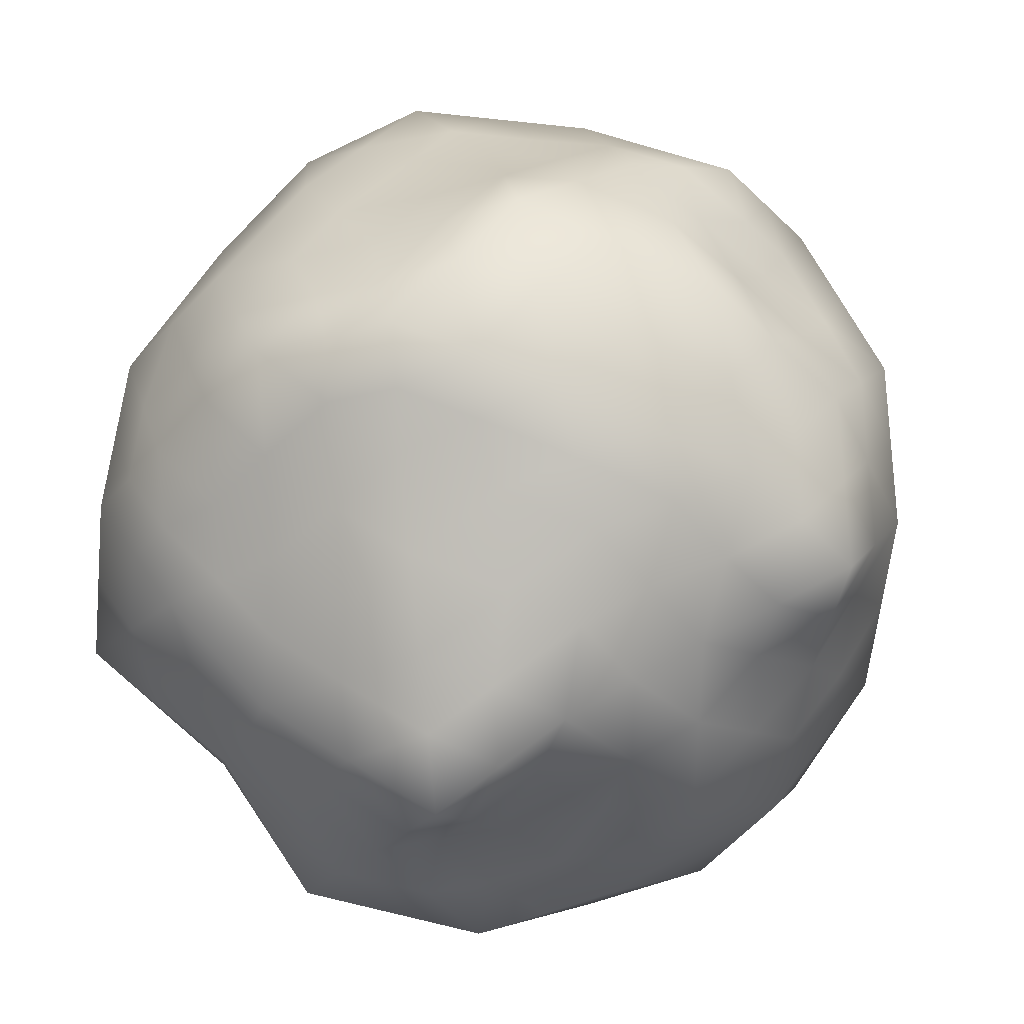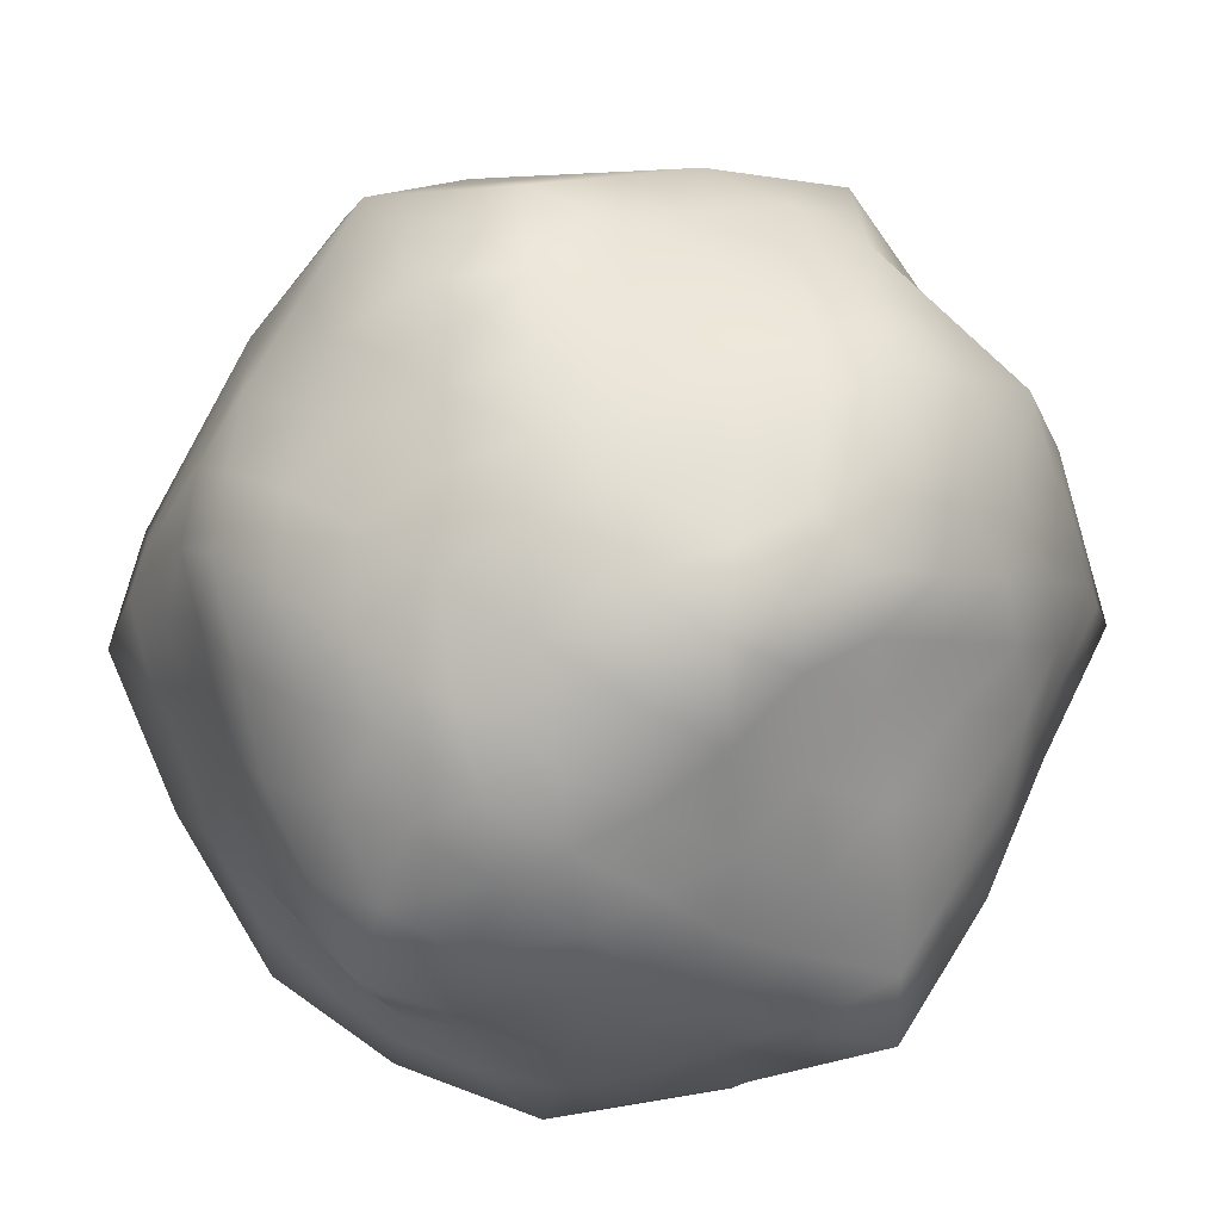
<metadata>
{"format":"obj","ext":"obj","renderer":"f3d","projection":"perspective","resolution":1024,"background":"white","views":[{"elev":4.6,"azim":-168.6,"up":"+Y"},{"elev":26.6,"azim":144.3,"up":"+Y"}]}
</metadata>
<code>
v 0.7407 0.08953 -0.411
v 0.7738 0.02662 0.4603
v -0.6074 0.00857 0.4234
v -0.6493 0.004531 -0.4035
v 0.0544 -0.3326 0.7438
v 0.03402 0.4816 0.6662
v 0.1126 0.4341 -0.6767
v 0.0366 -0.4079 -0.6951
v -0.326 -0.6544 0.06764
v 0.52 -0.6492 0.0211
v 0.4486 0.7432 -0.01426
v -0.3821 0.7205 -0.009621
v 0.2362 0.8425 0.01174
v -0.0983 0.804 0.01165
v -0.09789 -0.7339 0.06964
v 0.2594 -0.7264 0.04058
v -0.03893 -0.475 -0.4545
v -0.1951 -0.6378 -0.2298
v -0.2347 0.722 -0.2356
v -0.06752 0.6481 -0.4992
v -0.4831 0.1746 -0.5165
v -0.1662 0.3328 -0.6606
v -0.181 -0.2439 -0.6448
v -0.4026 -0.1204 -0.5246
v -0.1017 0.5697 0.5735
v -0.2783 0.6979 0.2698
v -0.2784 -0.591 0.2739
v -0.1012 -0.5288 0.5013
v -0.3908 -0.1306 0.5723
v -0.2169 -0.3012 0.646
v -0.1902 0.3852 0.6445
v -0.4145 0.221 0.5916
v -0.4667 0.518 -0.1505
v -0.6121 0.2984 -0.2996
v -0.5498 0.3435 0.3615
v -0.5063 0.594 0.1369
v -0.6887 0.06526 0.1763
v -0.7142 0.05971 -0.1211
v -0.5005 -0.5012 0.1714
v -0.5649 -0.1946 0.3325
v -0.571 -0.1936 -0.2732
v -0.4866 -0.4871 -0.1202
v 0.3453 0.7617 0.3076
v 0.2575 0.6501 0.517
v 0.2133 -0.5214 0.5174
v 0.4208 -0.6215 0.2363
v 0.04663 0.2008 0.8117
v 0.1084 -0.1612 0.8144
v 0.6305 0.1544 0.5814
v 0.3071 0.3498 0.6687
v 0.3344 -0.258 0.7304
v 0.5624 -0.06126 0.6309
v 0.396 -0.6637 -0.2374
v 0.1917 -0.5144 -0.5147
v 0.1996 0.5774 -0.4933
v 0.3934 0.6858 -0.2307
v 0.3609 0.3831 -0.6518
v 0.5786 0.203 -0.5513
v 0.05818 -0.1283 -0.715
v 0.1002 0.2123 -0.6904
v 0.5525 -0.07025 -0.5751
v 0.3646 -0.2446 -0.6211
v 0.6265 0.5305 0.2188
v 0.7516 0.267 0.3212
v 0.7363 0.3462 -0.256
v 0.6066 0.5682 -0.07856
v 0.8199 0.06368 -0.1317
v 0.7891 0.08447 0.155
v 0.5953 -0.4403 -0.1313
v 0.7874 -0.1984 -0.3214
v 0.7404 -0.2304 0.3228
v 0.6555 -0.5078 0.1819
v 0.04732 -0.7129 -0.2935
v 0.04167 0.7461 -0.2098
v 0.1214 0.7363 0.348
v 0.1122 -0.6776 0.323
v -0.3697 -0.4245 -0.3774
v -0.4011 0.5047 -0.4409
v -0.2351 0.08333 -0.6553
v -0.3772 0.4869 0.4851
v -0.3722 -0.4004 0.4448
v -0.1846 0.08653 0.7956
v -0.6789 0.3433 0.00366
v -0.6483 -0.2664 0.01844
v 0.4742 0.502 0.4685
v 0.5042 -0.3724 0.4304
v 0.3467 0.001273 0.7492
v 0.4891 -0.3723 -0.4572
v 0.5168 0.5142 -0.3902
v 0.3362 0.0233 -0.6573
v 0.7909 0.3677 0.04478
v 0.769 -0.1791 0.0397
v 0.7571 -0.1019 0.3916
v 0.7648 -0.07297 0.2389
v 0.7815 0.05555 0.3076
v 0.7385 0.2179 -0.3335
v 0.7781 0.2049 -0.1939
v 0.7803 0.07661 -0.2713
v 0.6466 0.009643 -0.493
v 0.5655 0.06636 -0.5632
v 0.6596 0.1463 -0.4811
v 0.6574 0.2746 -0.4037
v 0.7641 -0.05441 -0.3662
v 0.67 -0.1343 -0.4482
v 0.1944 -0.2953 0.7371
v 0.2214 -0.2096 0.7724
v 0.08141 -0.2469 0.7791
v 0.5878 -0.5785 0.1015
v 0.5382 -0.5646 0.2091
v 0.4704 -0.6353 0.1287
v 0.7627 0.1468 0.3907
v 0.6911 0.2107 0.4513
v 0.7022 0.0905 0.5208
v -0.6101 -0.09453 -0.3384
v -0.6426 -0.06694 -0.1972
v -0.6818 0.03212 -0.2623
v -0.5786 0.176 0.3925
v -0.6193 0.2044 0.2689
v -0.648 0.03692 0.2999
v -0.05425 -0.2312 0.7302
v -0.08126 -0.3169 0.6949
v -0.5861 -0.09302 0.378
v -0.4778 -0.1626 0.4524
v -0.4991 -0.06102 0.4978
v -0.03386 0.5257 0.6198
v -0.1459 0.4775 0.609
v -0.07807 0.4334 0.6554
v 0.1064 0.3232 -0.6836
v -0.03302 0.2726 -0.6755
v -0.02683 0.3835 -0.6687
v -0.6307 0.1515 -0.3515
v -0.5476 0.2365 -0.4081
v -0.5662 0.08959 -0.46
v -0.5259 -0.05795 -0.464
v -0.4868 -0.157 -0.3989
v -0.02337 -0.4307 0.6225
v 0.05607 -0.5251 0.5093
v 0.1339 -0.427 0.6306
v 0.1457 0.5659 0.5916
v 0.07788 0.6099 0.5452
v 0.02252 0.5411 -0.5879
v 0.06605 0.6128 -0.4962
v 0.1561 0.5057 -0.585
v 0.1142 -0.4612 -0.6049
v 0.0764 -0.4947 -0.4846
v -0.001163 -0.4415 -0.5748
v -0.1465 -0.6859 -0.0801
v -0.2119 -0.6942 0.06864
v -0.2605 -0.6461 -0.08109
v 0.3277 -0.695 -0.0984
v 0.458 -0.6564 -0.1081
v 0.3897 -0.6878 0.03084
v 0.1534 -0.7197 -0.1265
v 0.2217 -0.6883 -0.2654
v -0.02529 -0.7234 -0.1119
v 0.08078 -0.7301 0.05511
v -0.07389 -0.6754 -0.2617
v 0.004193 -0.594 -0.374
v -0.117 -0.5564 -0.3422
v 0.1195 -0.6137 -0.4041
v 0.2939 -0.5891 -0.376
v 0.3148 0.7642 -0.1095
v 0.3424 0.7928 -0.001257
v 0.421 0.7145 -0.1225
v -0.1665 0.763 -0.112
v -0.3084 0.7212 -0.1226
v -0.2402 0.7622 0.001015
v -0.02832 0.7751 -0.09907
v -0.09652 0.734 -0.2227
v 0.139 0.7943 -0.09902
v 0.06897 0.8233 0.0117
v 0.2175 0.716 -0.2202
v 0.1206 0.6618 -0.3515
v 0.2965 0.6316 -0.362
v -0.01293 0.6971 -0.3545
v -0.1511 0.685 -0.3674
v -0.1883 0.751 0.1407
v -0.3302 0.7092 0.1301
v 0.2908 0.8021 0.1597
v 0.3969 0.7524 0.1467
v 0.1788 0.7894 0.1799
v 0.2333 0.749 0.3278
v 0.01154 0.7702 0.1798
v -0.07848 0.7171 0.3089
v 0.009823 0.653 0.4608
v -0.19 0.6338 0.4216
v 0.1894 0.6932 0.4325
v 0.3014 0.7059 0.4123
v 0.3401 -0.6739 0.1385
v -0.1881 -0.6624 0.1718
v -0.3022 -0.6227 0.1708
v 0.007178 -0.7057 0.1963
v -0.08307 -0.6343 0.2984
v 0.1858 -0.702 0.1818
v 0.2665 -0.6495 0.2797
v 0.1628 -0.5995 0.4202
v 0.3171 -0.5714 0.3769
v 0.005548 -0.6032 0.4121
v -0.1898 -0.5599 0.3876
v -0.3409 -0.5625 -0.175
v -0.4063 -0.5707 -0.0263
v -0.11 -0.3595 -0.5496
v -0.07219 -0.3259 -0.67
v -0.2043 -0.4498 -0.4159
v -0.2753 -0.3342 -0.5111
v -0.2824 -0.5312 -0.3036
v -0.4282 -0.4558 -0.2488
v -0.4703 -0.3091 -0.3253
v -0.5288 -0.3403 -0.1967
v -0.3861 -0.2725 -0.451
v -0.2918 -0.1822 -0.5847
v -0.1169 0.4905 -0.5799
v -0.3507 0.62 -0.1931
v -0.4244 0.6192 -0.08008
v -0.3179 0.6133 -0.3383
v -0.4339 0.5113 -0.2957
v -0.2343 0.5764 -0.47
v -0.2836 0.4188 -0.5507
v -0.4421 0.3397 -0.4787
v -0.3246 0.2537 -0.5886
v -0.5066 0.4015 -0.3703
v -0.5394 0.4082 -0.2251
v -0.4428 0.02711 -0.5206
v -0.0614 -0.1861 -0.6799
v 0.04739 -0.2681 -0.7051
v -0.208 -0.08028 -0.65
v -0.08844 -0.02249 -0.6851
v -0.3188 -0.01855 -0.5899
v -0.3591 0.129 -0.5859
v -0.2006 0.2081 -0.6579
v -0.06745 0.1478 -0.6728
v 0.07917 0.042 -0.7027
v -0.4821 0.2823 0.4765
v -0.5109 0.1148 0.5075
v -0.3923 0.646 0.2033
v -0.4442 0.6572 0.06364
v -0.4418 0.5405 0.311
v -0.3278 0.5924 0.3774
v -0.4635 0.4152 0.4233
v -0.5281 0.4687 0.2492
v -0.3958 0.354 0.5383
v -0.2837 0.4361 0.5648
v -0.3023 0.3031 0.618
v -0.2395 0.5283 0.5293
v -0.159 -0.415 0.5736
v -0.3894 -0.5461 0.2226
v -0.4132 -0.5778 0.1195
v -0.3253 -0.4957 0.3594
v -0.4364 -0.4508 0.3081
v -0.2367 -0.4646 0.473
v -0.2946 -0.3508 0.5454
v -0.3815 -0.2655 0.5085
v -0.3039 -0.2159 0.6091
v -0.4686 -0.2975 0.3887
v -0.5327 -0.3479 0.252
v -0.4026 0.04521 0.5819
v -0.07177 0.293 0.7281
v 0.04032 0.3412 0.7389
v -0.1874 0.2359 0.7201
v -0.06899 0.1437 0.8037
v -0.2995 0.1538 0.6936
v -0.2877 -0.02204 0.6839
v -0.2008 -0.1073 0.7208
v -0.03809 -0.03733 0.805
v 0.07753 0.01981 0.813
v -0.6631 0.179 -0.2104
v -0.4865 0.556 -0.006818
v -0.5728 0.4307 -0.07344
v -0.5926 0.4686 0.07029
v -0.6455 0.3208 -0.148
v -0.6966 0.2015 -0.05874
v -0.6838 0.2043 0.08999
v -0.7014 0.06248 0.0276
v -0.6144 0.3434 0.1826
v -0.6268 -0.06467 0.2544
v -0.4936 -0.4941 0.02557
v -0.5744 -0.3838 0.09492
v -0.5675 -0.3767 -0.0509
v -0.6066 -0.2305 0.1755
v -0.6685 -0.1006 0.09739
v -0.6812 -0.1033 -0.05134
v -0.6096 -0.23 -0.1274
v 0.2823 0.4999 0.5928
v 0.1706 0.4157 0.6674
v 0.4859 0.6461 0.2632
v 0.5376 0.6368 0.1023
v 0.4097 0.6318 0.3881
v 0.5503 0.5162 0.3437
v 0.3658 0.576 0.4928
v 0.3907 0.4259 0.5686
v 0.5523 0.3282 0.525
v 0.4688 0.2521 0.625
v 0.6129 0.3845 0.3948
v 0.6891 0.3987 0.27
v 0.2738 -0.3897 0.6239
v 0.6514 -0.1458 0.4769
v 0.6681 -0.01732 0.5456
v 0.5333 -0.2168 0.5307
v 0.6223 -0.3014 0.3766
v 0.4193 -0.3152 0.5804
v 0.4484 -0.1596 0.6807
v 0.3588 -0.4469 0.4739
v 0.4625 -0.497 0.3334
v 0.5799 -0.4401 0.3061
v 0.6979 -0.3691 0.2524
v 0.1769 0.2753 0.7402
v 0.5965 0.04656 0.6062
v 0.4886 0.07782 0.6653
v 0.4546 -0.02999 0.6901
v 0.3269 0.1755 0.709
v 0.1967 0.101 0.7805
v 0.2276 -0.07996 0.7818
v 0.3406 -0.1284 0.7398
v 0.2782 -0.3795 -0.5679
v 0.2006 -0.3263 -0.6581
v 0.4957 -0.552 -0.1843
v 0.5577 -0.5448 -0.05511
v 0.4426 -0.518 -0.3473
v 0.5422 -0.4063 -0.2943
v 0.3404 -0.4433 -0.4859
v 0.4269 -0.3085 -0.5392
v 0.5208 -0.2213 -0.5162
v 0.4586 -0.1574 -0.5981
v 0.6383 -0.2853 -0.3893
v 0.6914 -0.3193 -0.2263
v 0.5 0.627 -0.1546
v 0.5276 0.6557 -0.04641
v 0.2803 0.4802 -0.5725
v 0.2367 0.4086 -0.6643
v 0.3582 0.5458 -0.4417
v 0.4389 0.4486 -0.521
v 0.4551 0.6 -0.3104
v 0.5617 0.5412 -0.2344
v 0.6266 0.4302 -0.3231
v 0.6714 0.4572 -0.1673
v 0.5477 0.3586 -0.4707
v 0.4697 0.293 -0.6015
v 0.2306 0.2977 -0.6711
v 0.2114 -0.1865 -0.6681
v 0.1972 -0.0525 -0.6861
v 0.3504 -0.1107 -0.6392
v 0.2182 0.1178 -0.6738
v 0.3486 0.2032 -0.6545
v 0.4574 0.1131 -0.6043
v 0.4444 -0.02347 -0.6162
v 0.7704 0.1757 0.2381
v 0.6166 0.5493 0.07011
v 0.7087 0.4491 0.1318
v 0.6987 0.468 -0.01689
v 0.7712 0.3174 0.183
v 0.79 0.2261 0.0999
v 0.8054 0.2157 -0.04345
v 0.8045 0.07408 0.01166
v 0.7636 0.357 -0.1056
v 0.8036 -0.06734 -0.2265
v 0.6254 -0.474 0.02527
v 0.6822 -0.3097 -0.04581
v 0.7122 -0.3434 0.1108
v 0.7782 -0.1887 -0.1408
v 0.7944 -0.05772 -0.046
v 0.7791 -0.04732 0.09735
v 0.7547 -0.2048 0.1813
f 94 68 95
f 97 67 98
f 100 58 101
f 96 101 102
f 103 99 1
f 106 48 107
f 109 46 110
f 112 49 113
f 115 38 116
f 118 37 119
f 120 107 48
f 123 29 124
f 126 31 127
f 129 22 130
f 132 21 133
f 134 114 4
f 137 45 138
f 139 125 6
f 142 55 143
f 145 17 146
f 148 9 149
f 151 10 152
f 153 150 16
f 156 153 16
f 157 147 18
f 159 157 18
f 160 154 73
f 145 160 158
f 164 162 11
f 166 12 167
f 168 165 14
f 171 168 14
f 172 162 56
f 174 172 56
f 175 169 74
f 142 175 173
f 178 167 12
f 179 163 13
f 181 179 13
f 183 171 14
f 184 177 26
f 186 184 26
f 187 182 75
f 140 187 185
f 189 110 46
f 190 148 15
f 192 190 15
f 194 156 16
f 195 189 46
f 197 195 46
f 198 193 76
f 137 198 196
f 201 149 9
f 202 146 17
f 204 202 17
f 206 159 18
f 207 200 42
f 209 207 42
f 210 205 77
f 135 210 208
f 212 130 22
f 213 166 19
f 215 213 19
f 217 176 20
f 218 212 22
f 220 218 22
f 221 216 78
f 132 221 219
f 223 133 21
f 224 203 23
f 226 224 23
f 228 211 24
f 229 223 21
f 230 220 22
f 231 227 79
f 129 231 230
f 234 117 3
f 236 178 12
f 237 235 36
f 240 237 36
f 241 233 32
f 243 241 32
f 186 238 244
f 126 244 242
f 245 121 30
f 246 191 27
f 248 246 27
f 250 199 28
f 251 245 30
f 253 251 30
f 254 249 81
f 123 254 252
f 256 124 29
f 257 127 31
f 259 257 31
f 261 243 32
f 262 256 29
f 263 253 30
f 264 260 82
f 120 264 263
f 266 116 38
f 267 214 33
f 268 267 33
f 270 222 34
f 271 266 38
f 273 271 38
f 240 269 274
f 118 274 272
f 275 119 37
f 201 247 276
f 277 276 39
f 279 255 40
f 280 275 37
f 281 273 38
f 209 278 282
f 115 282 281
f 284 139 6
f 285 180 43
f 287 285 43
f 289 188 44
f 290 283 50
f 292 290 50
f 293 288 85
f 112 293 291
f 105 138 295
f 297 93 2
f 298 296 52
f 301 298 52
f 302 295 45
f 303 197 46
f 304 299 86
f 109 304 303
f 306 258 47
f 307 113 49
f 308 307 49
f 310 292 50
f 311 306 47
f 312 265 48
f 301 309 313
f 106 313 312
f 315 144 8
f 316 151 53
f 318 316 53
f 320 161 54
f 321 314 62
f 323 321 62
f 324 319 88
f 104 324 322
f 327 164 11
f 328 143 55
f 330 328 55
f 332 174 56
f 333 326 66
f 335 333 66
f 336 331 89
f 102 336 334
f 128 329 338
f 339 225 59
f 340 339 59
f 342 232 60
f 343 338 57
f 344 337 58
f 323 341 345
f 100 345 344
f 346 95 68
f 347 286 63
f 348 347 63
f 350 294 64
f 351 346 68
f 353 351 68
f 335 349 354
f 97 354 352
f 355 98 67
f 108 317 356
f 357 356 69
f 359 325 70
f 360 355 67
f 361 353 68
f 305 358 362
f 94 362 361
f 94 93 71
f 297 52 296
f 95 93 94
f 94 361 68
f 95 2 93
f 95 111 2
f 97 96 65
f 101 58 102
f 98 96 97
f 97 352 67
f 98 1 96
f 98 103 1
f 100 99 61
f 103 70 104
f 101 99 100
f 100 344 58
f 101 1 99
f 101 96 1
f 102 65 96
f 102 334 65
f 104 99 103
f 355 70 103
f 104 61 99
f 104 322 61
f 106 105 51
f 138 45 295
f 107 105 106
f 106 312 48
f 107 5 105
f 120 30 121
f 109 108 72
f 317 69 356
f 110 108 109
f 109 303 46
f 110 10 108
f 110 152 10
f 112 111 64
f 346 64 111
f 113 111 112
f 112 291 49
f 113 2 111
f 113 297 2
f 115 114 41
f 134 24 135
f 116 114 115
f 115 281 38
f 116 4 114
f 116 131 4
f 118 117 35
f 234 32 233
f 119 117 118
f 118 272 37
f 119 3 117
f 119 122 3
f 120 5 107
f 120 263 30
f 121 5 120
f 121 136 5
f 123 122 40
f 275 40 122
f 124 122 123
f 123 252 29
f 124 3 122
f 124 234 3
f 126 125 25
f 139 44 140
f 127 125 126
f 126 242 31
f 127 6 125
f 257 47 258
f 129 128 60
f 329 57 338
f 130 128 129
f 129 230 22
f 130 7 128
f 130 141 7
f 132 131 34
f 266 34 131
f 133 131 132
f 132 219 21
f 133 4 131
f 133 134 4
f 135 114 134
f 223 24 134
f 135 41 114
f 135 208 41
f 137 136 28
f 245 28 136
f 138 136 137
f 137 196 45
f 138 5 136
f 138 105 5
f 140 125 139
f 284 50 283
f 140 25 125
f 140 185 25
f 142 141 20
f 212 20 141
f 143 141 142
f 142 173 55
f 143 7 141
f 328 57 329
f 145 144 54
f 315 62 314
f 146 144 145
f 145 158 17
f 146 8 144
f 202 23 203
f 148 147 15
f 147 155 15
f 149 147 148
f 190 27 191
f 149 18 147
f 201 42 200
f 151 150 53
f 153 73 154
f 152 150 151
f 316 69 317
f 152 16 150
f 189 16 152
f 154 150 153
f 156 15 155
f 154 53 150
f 160 54 161
f 155 73 153
f 157 73 155
f 155 153 156
f 156 192 15
f 155 147 157
f 159 17 158
f 158 73 157
f 160 73 158
f 158 157 159
f 159 204 17
f 161 154 160
f 160 145 54
f 161 53 154
f 161 318 53
f 163 162 13
f 162 170 13
f 163 11 162
f 179 43 180
f 164 56 162
f 327 66 326
f 166 165 19
f 168 74 169
f 167 165 166
f 213 33 214
f 167 14 165
f 178 26 177
f 169 165 168
f 171 13 170
f 169 19 165
f 175 20 176
f 170 74 168
f 172 74 170
f 170 168 171
f 171 181 13
f 170 162 172
f 174 55 173
f 173 74 172
f 175 74 173
f 173 172 174
f 174 330 55
f 176 169 175
f 175 142 20
f 176 19 169
f 176 215 19
f 177 14 167
f 177 183 14
f 177 167 178
f 236 36 235
f 180 163 179
f 181 75 182
f 180 11 163
f 285 63 286
f 182 179 181
f 183 75 181
f 182 43 179
f 187 44 188
f 181 171 183
f 184 75 183
f 183 177 184
f 186 25 185
f 185 75 184
f 187 75 185
f 185 184 186
f 238 80 244
f 188 182 187
f 187 140 44
f 188 43 182
f 188 287 43
f 152 110 189
f 189 194 16
f 191 148 190
f 192 76 193
f 191 9 148
f 246 39 247
f 193 190 192
f 194 76 192
f 193 27 190
f 198 28 199
f 192 156 194
f 195 76 194
f 194 189 195
f 197 45 196
f 196 76 195
f 198 76 196
f 196 195 197
f 197 302 45
f 199 193 198
f 198 137 28
f 199 27 193
f 199 248 27
f 200 18 149
f 200 206 18
f 200 149 201
f 247 39 276
f 203 146 202
f 204 77 205
f 203 8 146
f 224 59 225
f 205 202 204
f 206 77 204
f 205 23 202
f 210 24 211
f 204 159 206
f 207 77 206
f 206 200 207
f 209 41 208
f 208 77 207
f 210 77 208
f 208 207 209
f 278 84 282
f 211 205 210
f 210 135 24
f 211 23 205
f 211 226 23
f 141 130 212
f 212 217 20
f 214 166 213
f 215 78 216
f 214 12 166
f 214 236 12
f 216 213 215
f 217 78 215
f 216 33 213
f 221 34 222
f 215 176 217
f 218 78 217
f 217 212 218
f 220 21 219
f 219 78 218
f 221 78 219
f 219 218 220
f 220 229 21
f 222 216 221
f 221 132 34
f 222 33 216
f 222 268 33
f 134 133 223
f 223 228 24
f 225 203 224
f 226 79 227
f 225 8 203
f 225 315 8
f 227 224 226
f 228 79 226
f 227 59 224
f 231 60 232
f 226 211 228
f 229 79 228
f 228 223 229
f 230 79 229
f 229 220 230
f 231 79 230
f 232 227 231
f 231 129 60
f 232 59 227
f 232 340 59
f 233 35 117
f 233 239 35
f 233 117 234
f 256 32 234
f 235 26 178
f 237 80 238
f 235 178 236
f 267 36 236
f 238 235 237
f 240 35 239
f 238 26 235
f 238 186 26
f 239 80 237
f 241 80 239
f 239 237 240
f 269 83 274
f 239 233 241
f 243 31 242
f 242 80 241
f 244 80 242
f 242 241 243
f 243 259 31
f 244 25 186
f 244 126 25
f 136 121 245
f 245 250 28
f 247 191 246
f 248 81 249
f 247 9 191
f 247 201 9
f 249 246 248
f 250 81 248
f 249 39 246
f 254 40 255
f 248 199 250
f 251 81 250
f 250 245 251
f 253 29 252
f 252 81 251
f 254 81 252
f 252 251 253
f 253 262 29
f 255 249 254
f 254 123 40
f 255 39 249
f 255 277 39
f 234 124 256
f 256 261 32
f 258 127 257
f 259 82 260
f 258 6 127
f 258 284 6
f 260 257 259
f 261 82 259
f 260 47 257
f 264 48 265
f 259 243 261
f 262 82 261
f 261 256 262
f 263 82 262
f 262 253 263
f 264 82 263
f 265 260 264
f 264 120 48
f 265 47 260
f 265 311 47
f 131 116 266
f 266 270 34
f 236 214 267
f 268 83 269
f 269 267 268
f 270 83 268
f 269 36 267
f 269 240 36
f 268 222 270
f 271 83 270
f 270 266 271
f 273 37 272
f 272 83 271
f 274 83 272
f 272 271 273
f 273 280 37
f 274 35 240
f 274 118 35
f 122 119 275
f 275 279 40
f 276 42 201
f 277 84 278
f 278 276 277
f 279 84 277
f 278 42 276
f 278 209 42
f 277 255 279
f 280 84 279
f 279 275 280
f 281 84 280
f 280 273 281
f 282 84 281
f 282 41 209
f 282 115 41
f 283 44 139
f 283 289 44
f 283 139 284
f 306 50 284
f 286 180 285
f 287 85 288
f 286 11 180
f 286 327 11
f 288 285 287
f 289 85 287
f 288 63 285
f 293 64 294
f 287 188 289
f 290 85 289
f 289 283 290
f 292 49 291
f 291 85 290
f 293 85 291
f 291 290 292
f 292 308 49
f 294 288 293
f 293 112 64
f 294 63 288
f 294 348 63
f 295 51 105
f 295 300 51
f 296 71 93
f 298 86 299
f 296 93 297
f 307 52 297
f 299 296 298
f 301 51 300
f 299 71 296
f 304 72 305
f 300 86 298
f 302 86 300
f 300 298 301
f 309 87 313
f 300 295 302
f 303 86 302
f 302 197 303
f 304 86 303
f 305 299 304
f 304 109 72
f 305 71 299
f 358 92 362
f 284 258 306
f 306 310 50
f 297 113 307
f 308 87 309
f 308 52 307
f 310 87 308
f 309 52 308
f 309 301 52
f 308 292 310
f 311 87 310
f 310 306 311
f 312 87 311
f 311 265 312
f 313 87 312
f 313 51 301
f 313 106 51
f 314 54 144
f 314 320 54
f 314 144 315
f 339 62 315
f 317 151 316
f 318 88 319
f 317 10 151
f 317 108 10
f 319 316 318
f 320 88 318
f 319 69 316
f 324 70 325
f 318 161 320
f 321 88 320
f 320 314 321
f 323 61 322
f 322 88 321
f 324 88 322
f 322 321 323
f 341 90 345
f 325 319 324
f 324 104 70
f 325 69 319
f 325 357 69
f 326 56 164
f 326 332 56
f 326 164 327
f 347 66 327
f 329 143 328
f 330 89 331
f 329 7 143
f 329 128 7
f 331 328 330
f 332 89 330
f 331 57 328
f 336 58 337
f 330 174 332
f 333 89 332
f 332 326 333
f 335 65 334
f 334 89 333
f 336 89 334
f 334 333 335
f 349 91 354
f 337 331 336
f 336 102 58
f 337 57 331
f 337 343 57
f 338 60 128
f 338 342 60
f 315 225 339
f 340 90 341
f 341 339 340
f 342 90 340
f 341 62 339
f 341 323 62
f 340 232 342
f 343 90 342
f 342 338 343
f 344 90 343
f 343 337 344
f 345 90 344
f 345 61 323
f 345 100 61
f 111 95 346
f 346 350 64
f 327 286 347
f 348 91 349
f 349 347 348
f 350 91 348
f 349 66 347
f 349 335 66
f 348 294 350
f 351 91 350
f 350 346 351
f 353 67 352
f 352 91 351
f 354 91 352
f 352 351 353
f 353 360 67
f 354 65 335
f 354 97 65
f 103 98 355
f 355 359 70
f 356 72 108
f 357 92 358
f 358 356 357
f 359 92 357
f 358 72 356
f 358 305 72
f 357 325 359
f 360 92 359
f 359 355 360
f 361 92 360
f 360 353 361
f 362 92 361
f 362 71 305
f 362 94 71

</code>
